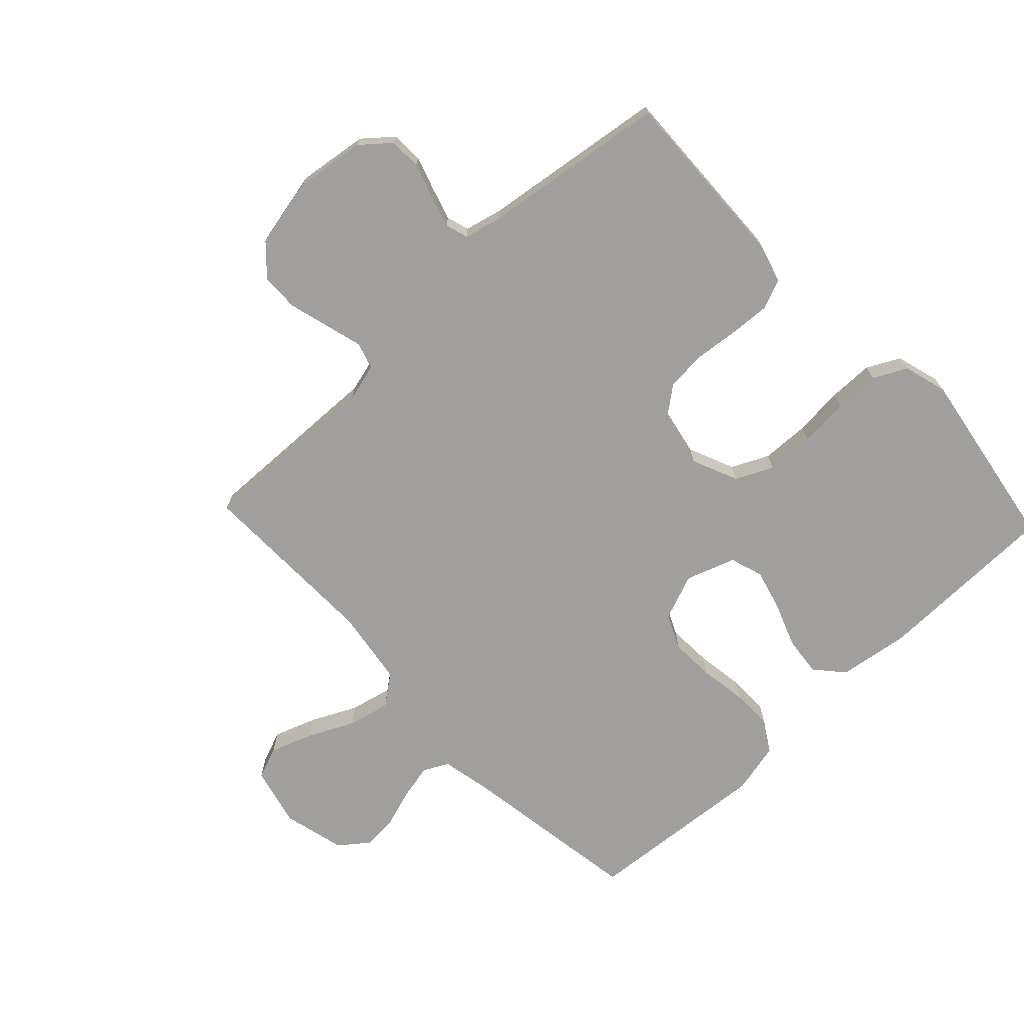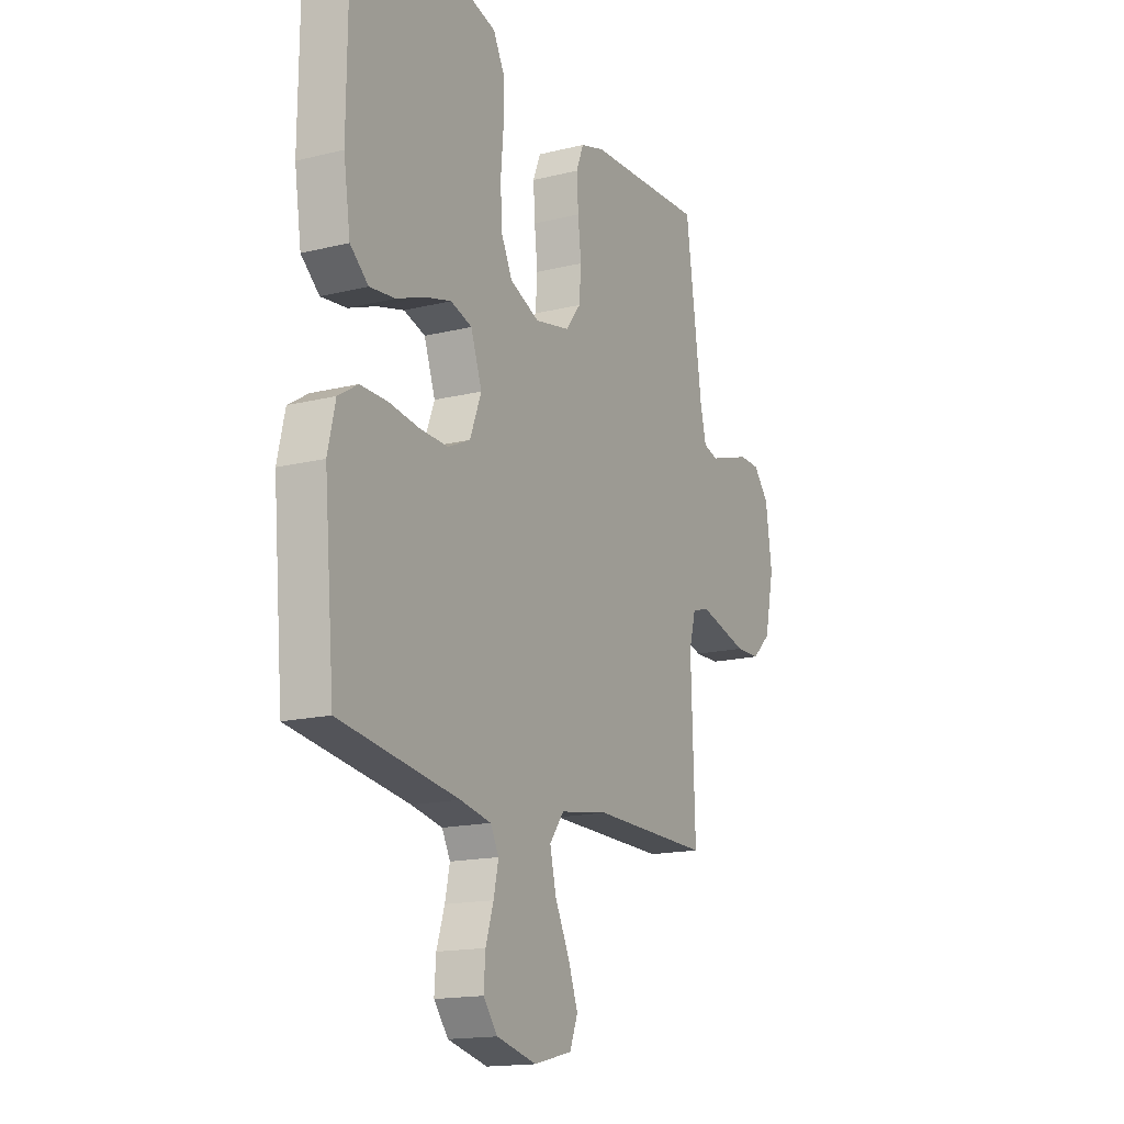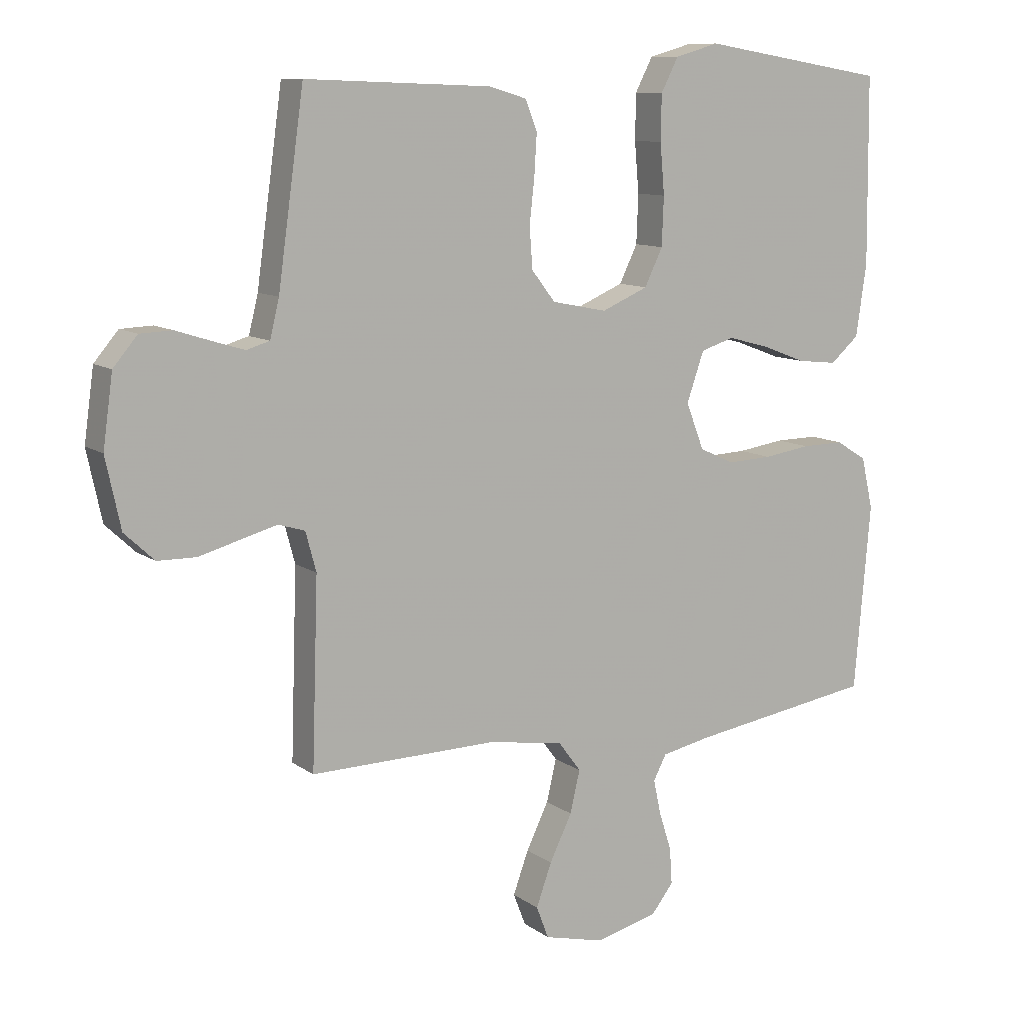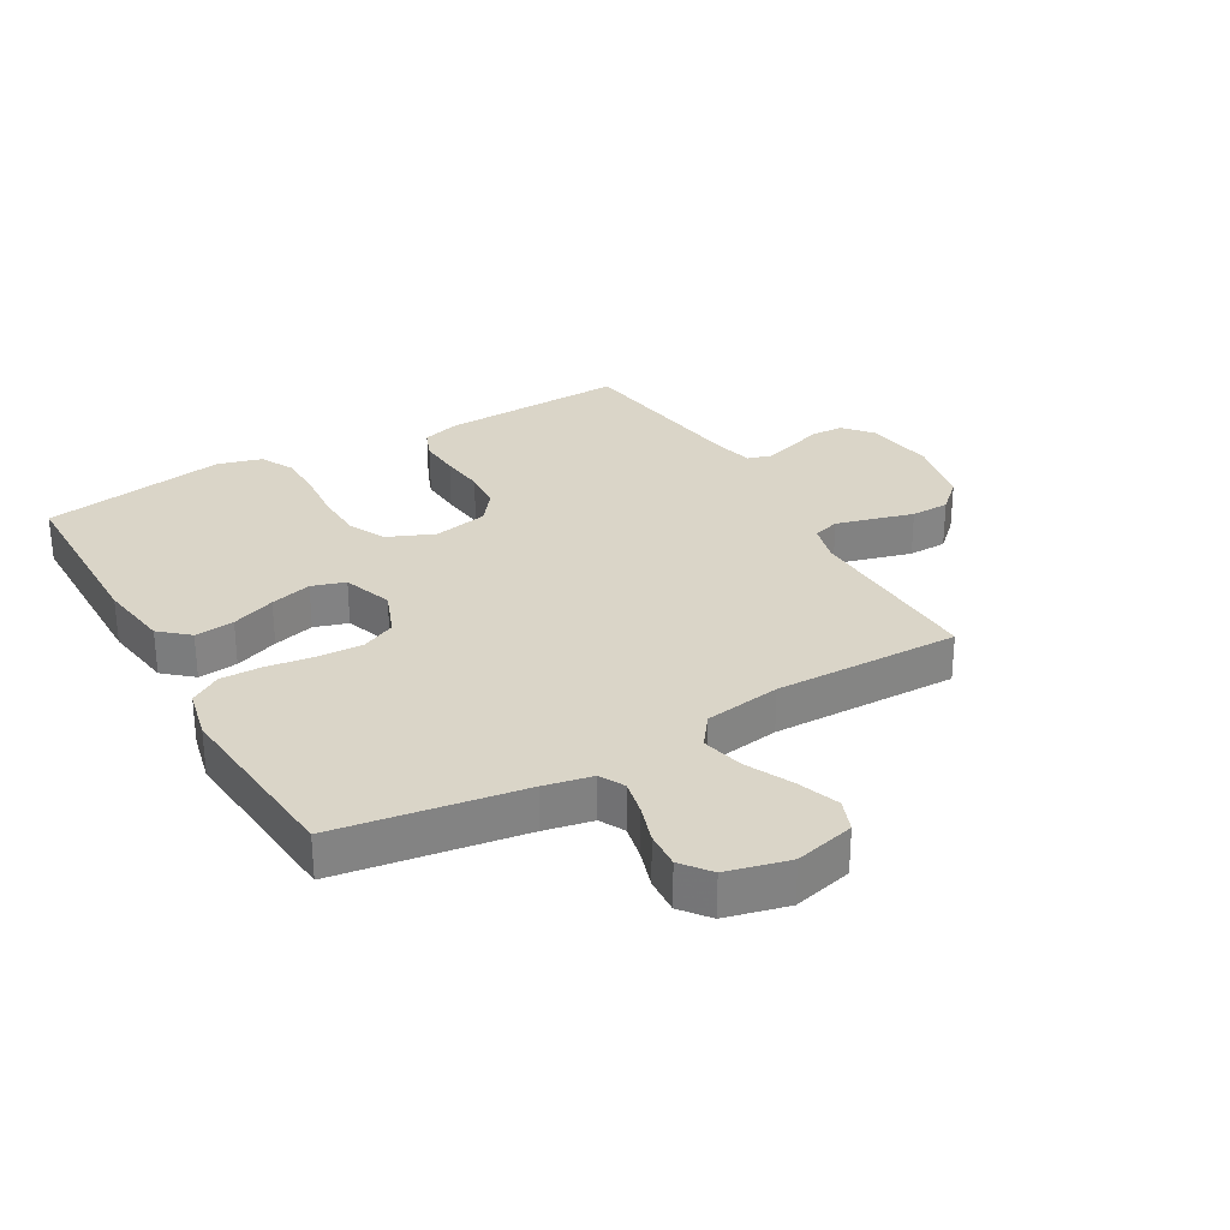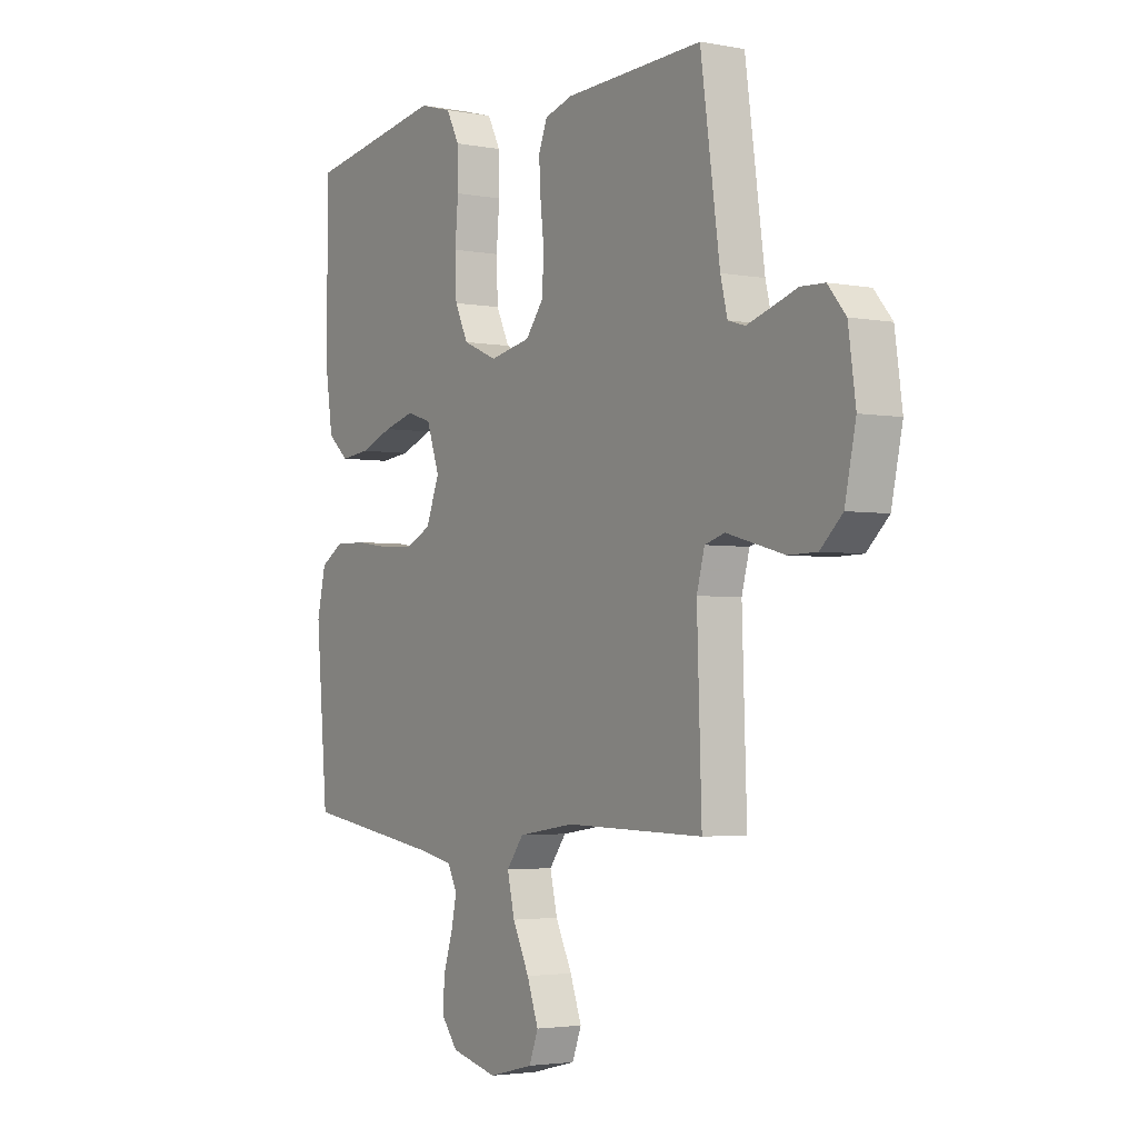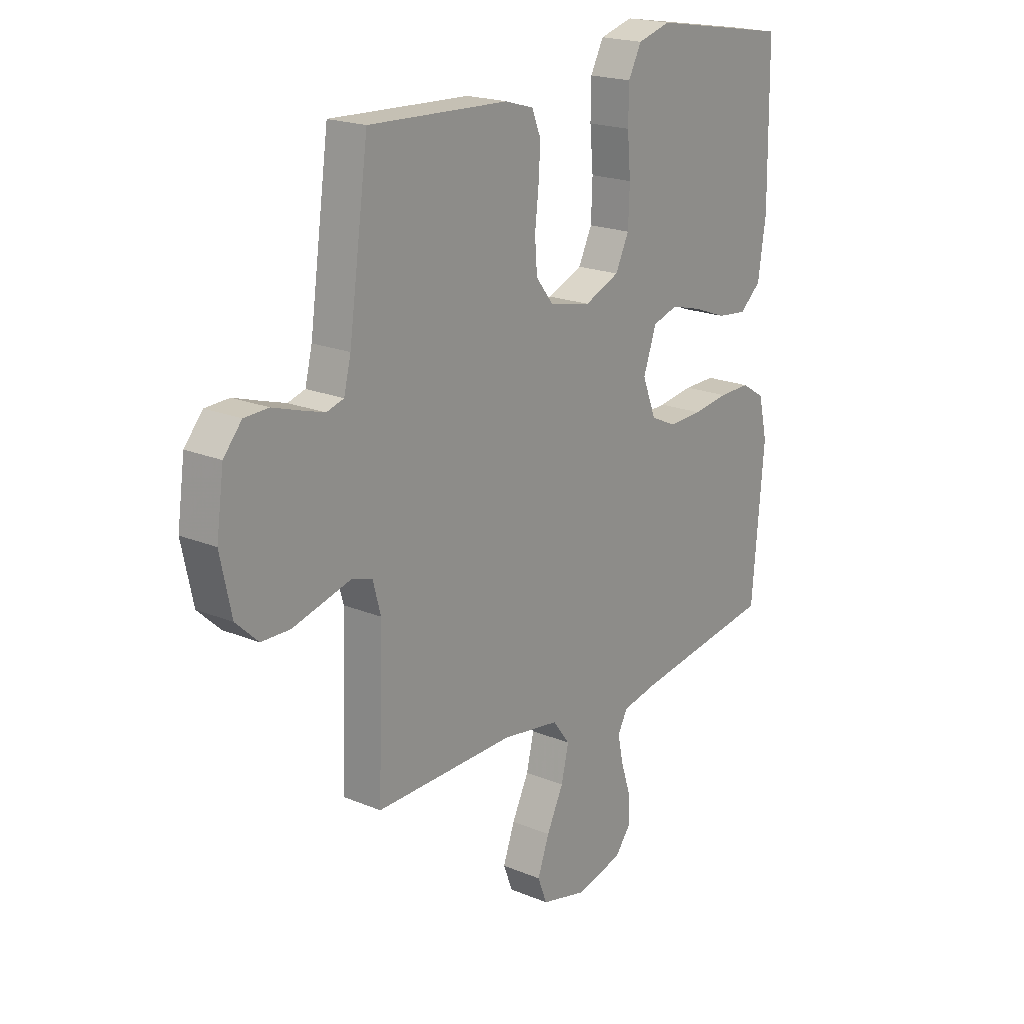
<metadata>
{"format":"obj","ext":"obj","renderer":"f3d","projection":"perspective","resolution":1024,"background":"white","views":[{"elev":-71.5,"azim":-46.5,"up":"+Y"},{"elev":-16.0,"azim":117.2,"up":"+Z"},{"elev":10.5,"azim":-30.8,"up":"+Z"},{"elev":29.4,"azim":150.1,"up":"+Y"},{"elev":-3.0,"azim":-122.9,"up":"+Z"},{"elev":19.8,"azim":-52.4,"up":"+Z"}]}
</metadata>
<code>
v 0.5 0.07 -0.5
v 0.2 0.07 -0.546
v 0.122 0.07 -0.562
v 0.101 0.07 -0.602
v 0.113 0.07 -0.658
v 0.133 0.07 -0.72
v 0.137 0.07 -0.779
v 0.101 0.07 -0.825
v 0 0.07 -0.85
v -0.097 0.07 -0.826
v -0.117 0.07 -0.774
v -0.092 0.07 -0.705
v -0.056 0.07 -0.631
v -0.04 0.07 -0.563
v -0.077 0.07 -0.514
v -0.2 0.07 -0.495
v -0.5 0.07 -0.5
v -0.49 0.07 -0.2
v -0.507 0.07 -0.137
v -0.55 0.07 -0.124
v -0.609 0.07 -0.14
v -0.675 0.07 -0.158
v -0.737 0.07 -0.157
v -0.785 0.07 -0.112
v -0.809 0.07 0
v -0.793 0.07 0.114
v -0.754 0.07 0.16
v -0.702 0.07 0.162
v -0.646 0.07 0.144
v -0.594 0.07 0.128
v -0.557 0.07 0.139
v -0.542 0.07 0.2
v -0.5 0.07 0.5
v -0.2 0.07 0.488
v -0.139 0.07 0.47
v -0.12 0.07 0.422
v -0.124 0.07 0.356
v -0.132 0.07 0.284
v -0.127 0.07 0.219
v -0.089 0.07 0.17
v 0 0.07 0.152
v 0.075 0.07 0.184
v 0.104 0.07 0.244
v 0.107 0.07 0.322
v 0.1 0.07 0.403
v 0.101 0.07 0.476
v 0.129 0.07 0.53
v 0.2 0.07 0.55
v 0.5 0.07 0.5
v 0.503 0.07 0.2
v 0.486 0.07 0.085
v 0.44 0.07 0.045
v 0.376 0.07 0.052
v 0.305 0.07 0.079
v 0.238 0.07 0.097
v 0.184 0.07 0.08
v 0.156 0.07 0
v 0.185 0.07 -0.075
v 0.241 0.07 -0.101
v 0.313 0.07 -0.098
v 0.389 0.07 -0.087
v 0.457 0.07 -0.086
v 0.507 0.07 -0.117
v 0.526 0.07 -0.2
v 0.5 0 -0.5
v 0.2 0 -0.546
v 0.122 0 -0.562
v 0.101 0 -0.602
v 0.113 0 -0.658
v 0.133 0 -0.72
v 0.137 0 -0.779
v 0.101 0 -0.825
v 0 0 -0.85
v -0.097 0 -0.826
v -0.117 0 -0.774
v -0.092 0 -0.705
v -0.056 0 -0.631
v -0.04 0 -0.563
v -0.077 0 -0.514
v -0.2 0 -0.495
v -0.5 0 -0.5
v -0.49 0 -0.2
v -0.507 0 -0.137
v -0.55 0 -0.124
v -0.609 0 -0.14
v -0.675 0 -0.158
v -0.737 0 -0.157
v -0.785 0 -0.112
v -0.809 0 0
v -0.793 0 0.114
v -0.754 0 0.16
v -0.702 0 0.162
v -0.646 0 0.144
v -0.594 0 0.128
v -0.557 0 0.139
v -0.542 0 0.2
v -0.5 0 0.5
v -0.2 0 0.488
v -0.139 0 0.47
v -0.12 0 0.422
v -0.124 0 0.356
v -0.132 0 0.284
v -0.127 0 0.219
v -0.089 0 0.17
v 0 0 0.152
v 0.075 0 0.184
v 0.104 0 0.244
v 0.107 0 0.322
v 0.1 0 0.403
v 0.101 0 0.476
v 0.129 0 0.53
v 0.2 0 0.55
v 0.5 0 0.5
v 0.503 0 0.2
v 0.486 0 0.085
v 0.44 0 0.045
v 0.376 0 0.052
v 0.305 0 0.079
v 0.238 0 0.097
v 0.184 0 0.08
v 0.156 0 0
v 0.185 0 -0.075
v 0.241 0 -0.101
v 0.313 0 -0.098
v 0.389 0 -0.087
v 0.457 0 -0.086
v 0.507 0 -0.117
v 0.526 0 -0.2
f 64 1 2
f 63 64 2
f 62 63 2
f 61 62 2
f 60 61 2
f 59 60 2 3
f 58 59 3 4
f 57 58 4
f 52 53 54
f 51 52 54
f 50 51 54
f 49 50 54
f 48 49 54
f 47 48 54
f 46 47 54
f 45 46 54
f 44 45 54
f 43 44 54 55
f 42 43 55 56
f 36 37 38
f 35 36 38
f 34 35 38
f 33 34 38
f 32 33 38
f 31 32 38 39
f 30 31 39 40
f 27 28 29
f 26 27 29
f 25 26 29
f 24 25 29
f 23 24 29
f 22 23 29
f 21 22 29
f 20 21 29 30
f 30 40 41
f 20 30 41
f 19 20 41
f 16 17 18
f 42 56 57
f 41 42 57
f 19 41 57
f 18 19 57
f 16 18 57
f 15 16 57
f 11 12 13
f 10 11 13
f 9 10 13
f 8 9 13
f 7 8 13
f 6 7 13
f 5 6 13
f 14 15 57 4
f 4 5 13 14
f 66 65 128
f 66 128 127
f 66 127 126
f 66 126 125
f 66 125 124
f 67 66 124 123
f 68 67 123 122
f 68 122 121
f 118 117 116
f 118 116 115
f 118 115 114
f 118 114 113
f 118 113 112
f 118 112 111
f 118 111 110
f 118 110 109
f 118 109 108
f 119 118 108 107
f 120 119 107 106
f 102 101 100
f 102 100 99
f 102 99 98
f 102 98 97
f 102 97 96
f 103 102 96 95
f 104 103 95 94
f 93 92 91
f 93 91 90
f 93 90 89
f 93 89 88
f 93 88 87
f 93 87 86
f 93 86 85
f 94 93 85 84
f 105 104 94
f 105 94 84
f 105 84 83
f 82 81 80
f 121 120 106
f 121 106 105
f 121 105 83
f 121 83 82
f 121 82 80
f 121 80 79
f 77 76 75
f 77 75 74
f 77 74 73
f 77 73 72
f 77 72 71
f 77 71 70
f 77 70 69
f 68 121 79 78
f 78 77 69 68
f 1 65 66 2
f 2 66 67 3
f 3 67 68 4
f 4 68 69 5
f 5 69 70 6
f 6 70 71 7
f 7 71 72 8
f 8 72 73 9
f 9 73 74 10
f 10 74 75 11
f 11 75 76 12
f 12 76 77 13
f 13 77 78 14
f 14 78 79 15
f 15 79 80 16
f 16 80 81 17
f 17 81 82 18
f 18 82 83 19
f 19 83 84 20
f 20 84 85 21
f 21 85 86 22
f 22 86 87 23
f 23 87 88 24
f 24 88 89 25
f 25 89 90 26
f 26 90 91 27
f 27 91 92 28
f 28 92 93 29
f 29 93 94 30
f 30 94 95 31
f 31 95 96 32
f 32 96 97 33
f 33 97 98 34
f 34 98 99 35
f 35 99 100 36
f 36 100 101 37
f 37 101 102 38
f 38 102 103 39
f 39 103 104 40
f 40 104 105 41
f 41 105 106 42
f 42 106 107 43
f 43 107 108 44
f 44 108 109 45
f 45 109 110 46
f 46 110 111 47
f 47 111 112 48
f 48 112 113 49
f 49 113 114 50
f 50 114 115 51
f 51 115 116 52
f 52 116 117 53
f 53 117 118 54
f 54 118 119 55
f 55 119 120 56
f 56 120 121 57
f 57 121 122 58
f 58 122 123 59
f 59 123 124 60
f 60 124 125 61
f 61 125 126 62
f 62 126 127 63
f 63 127 128 64
f 64 128 65 1

</code>
